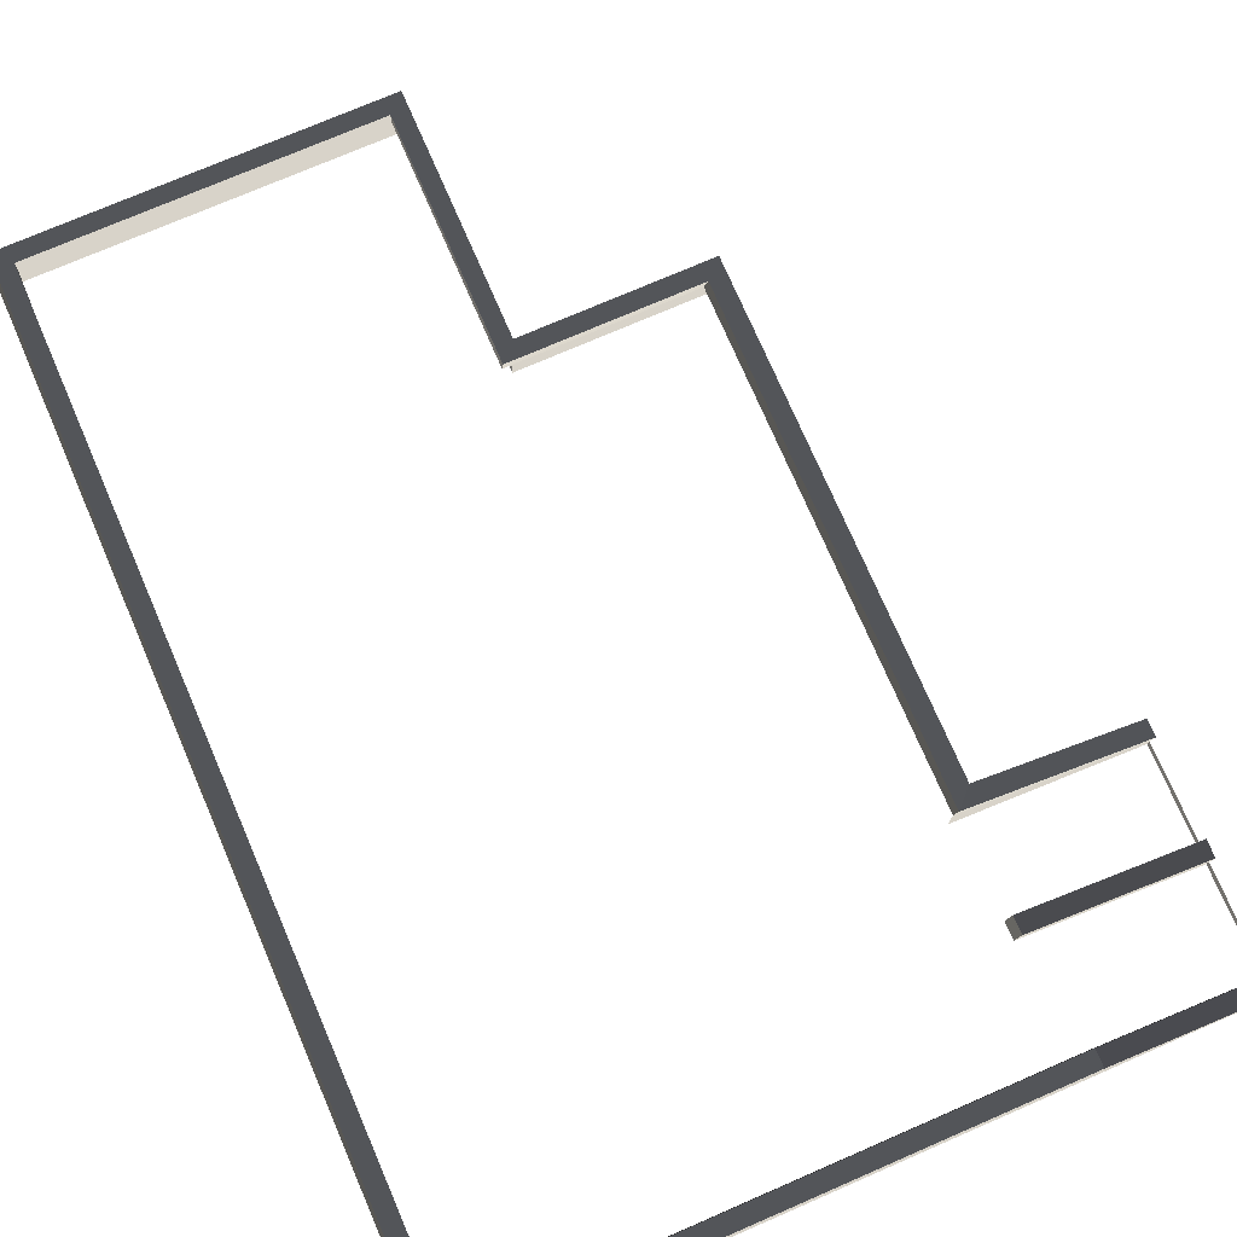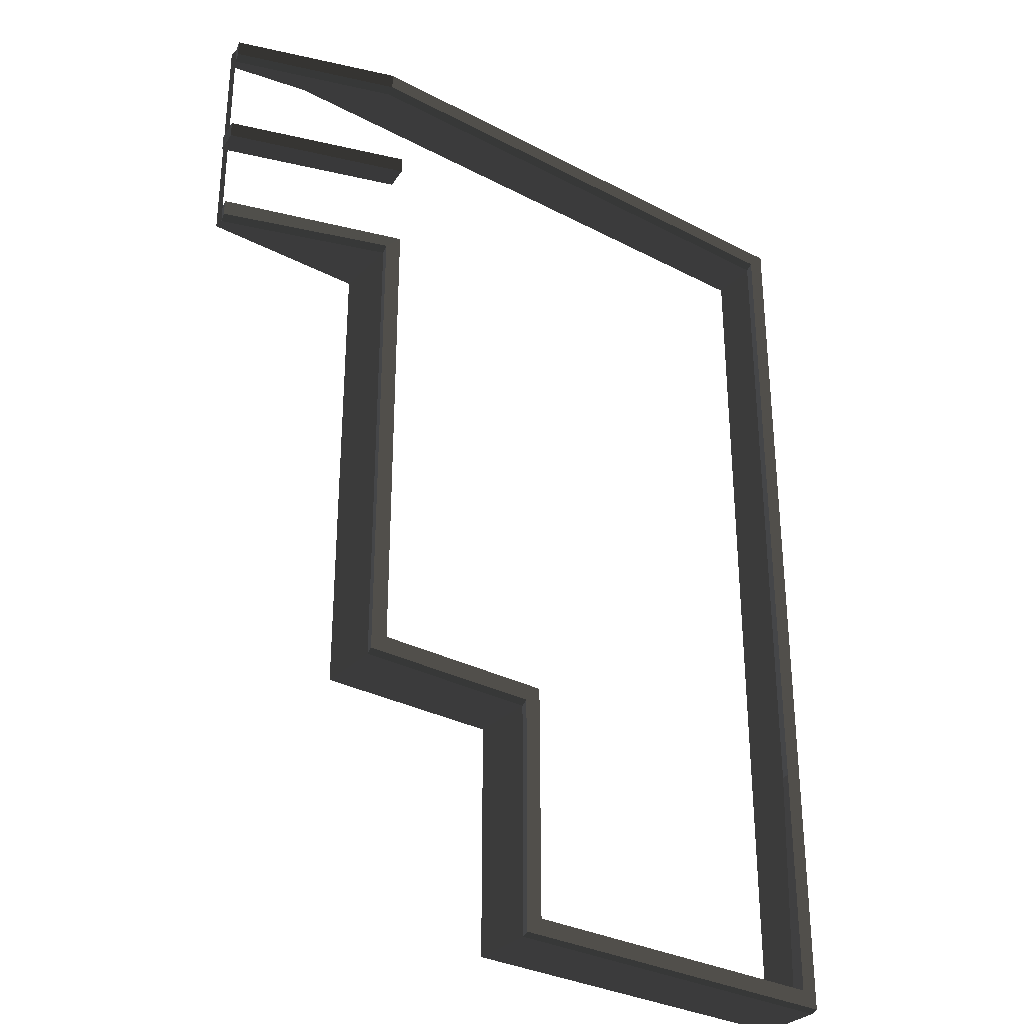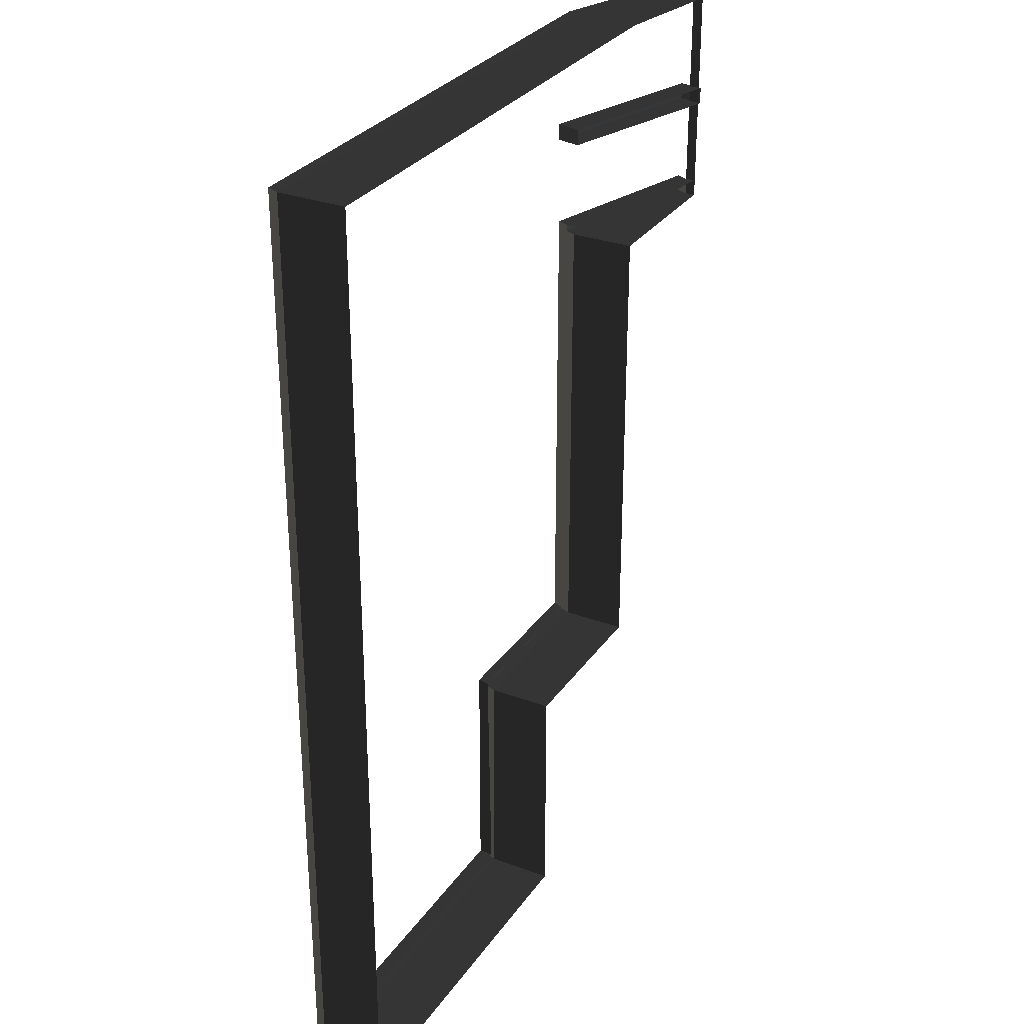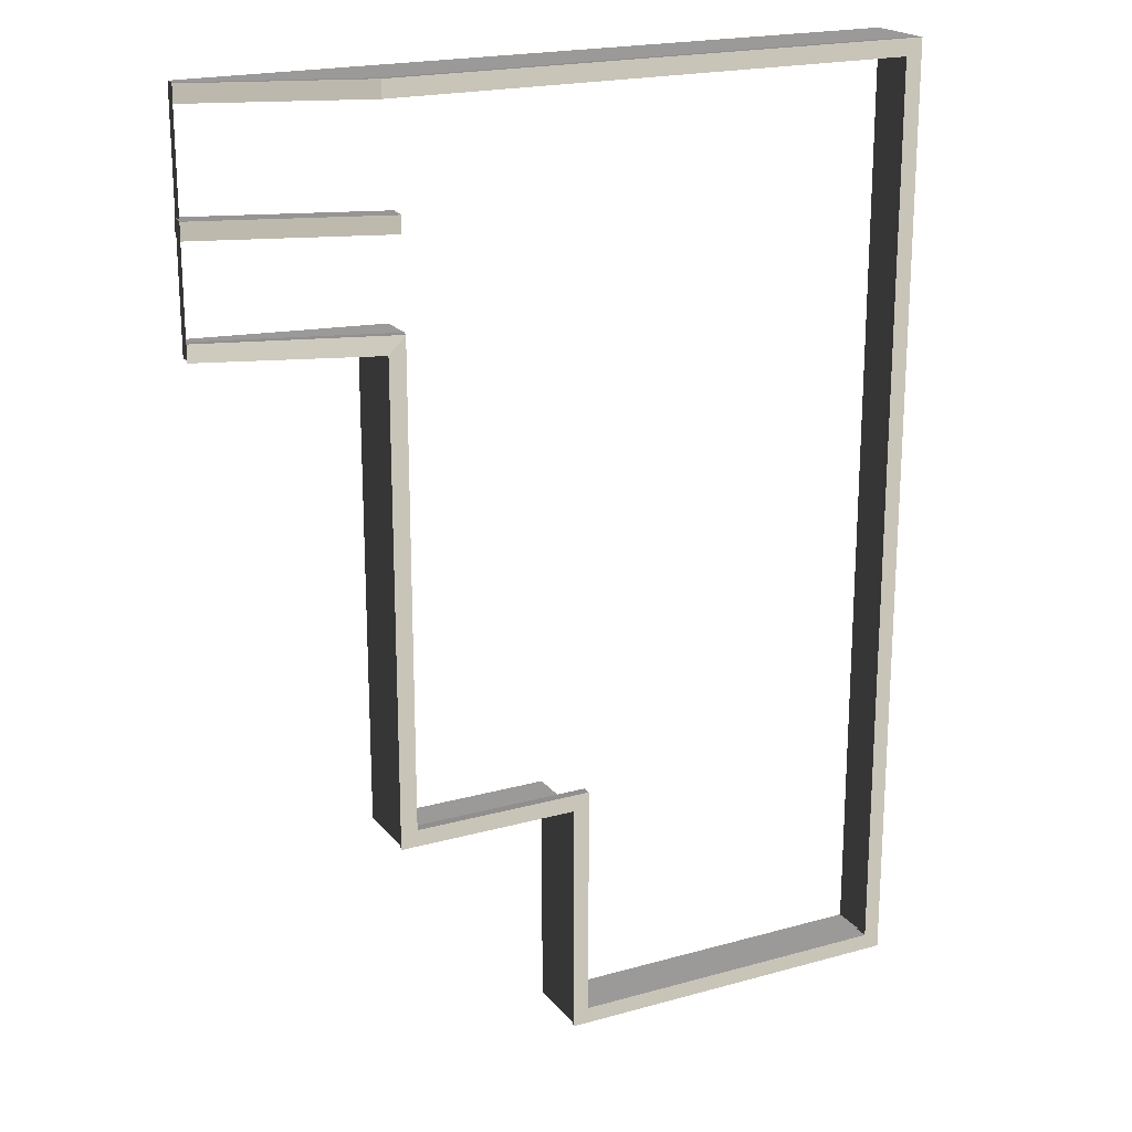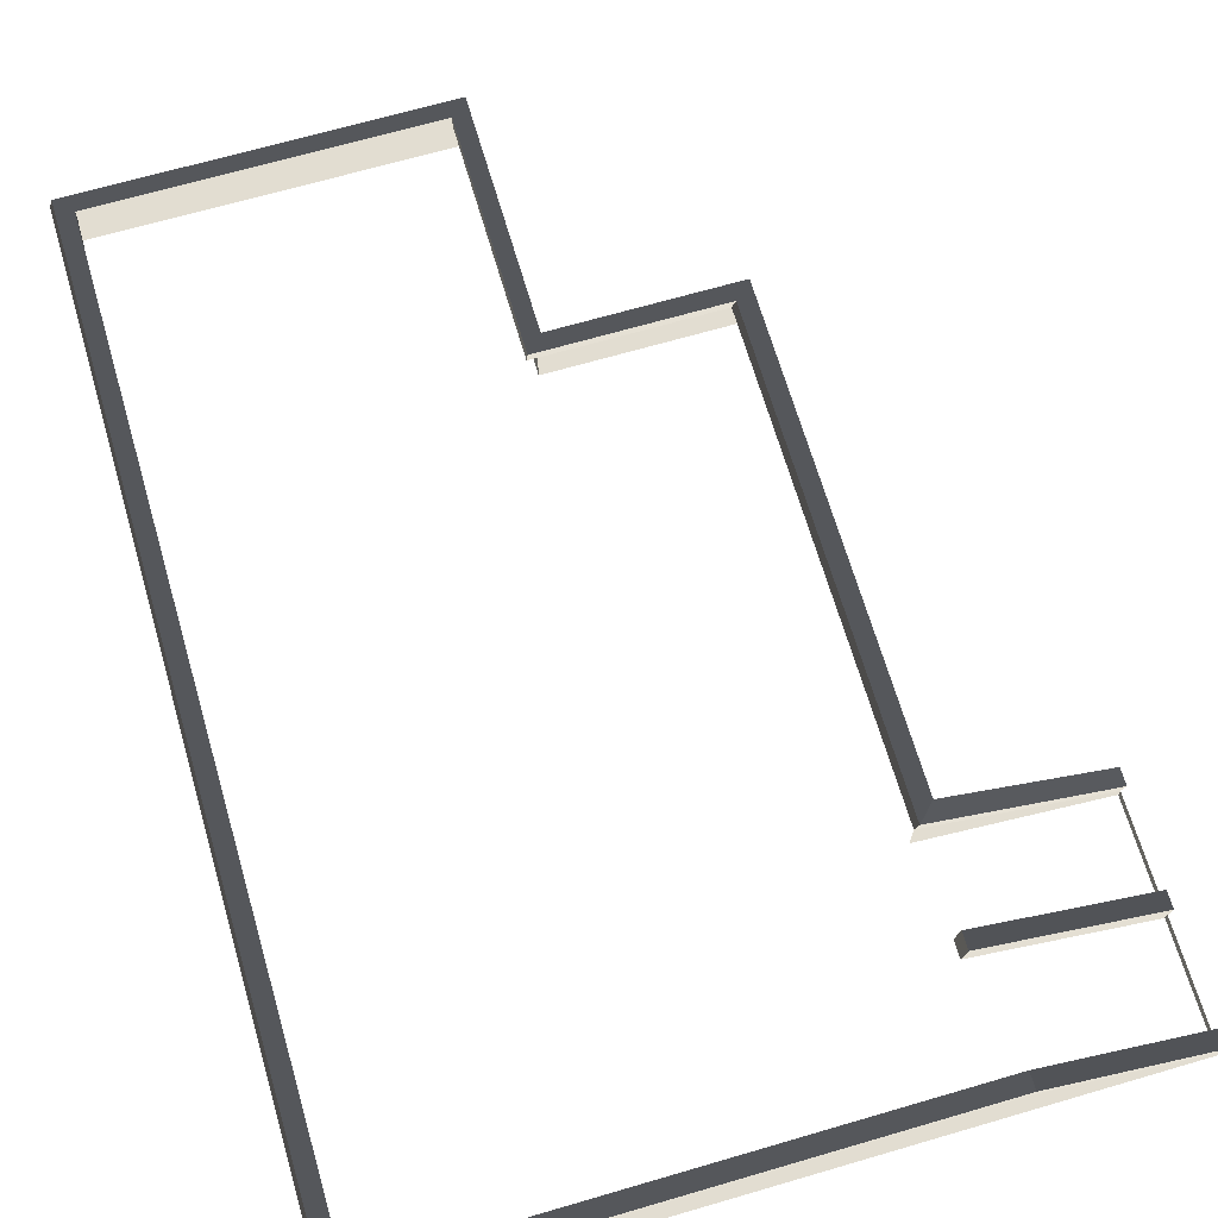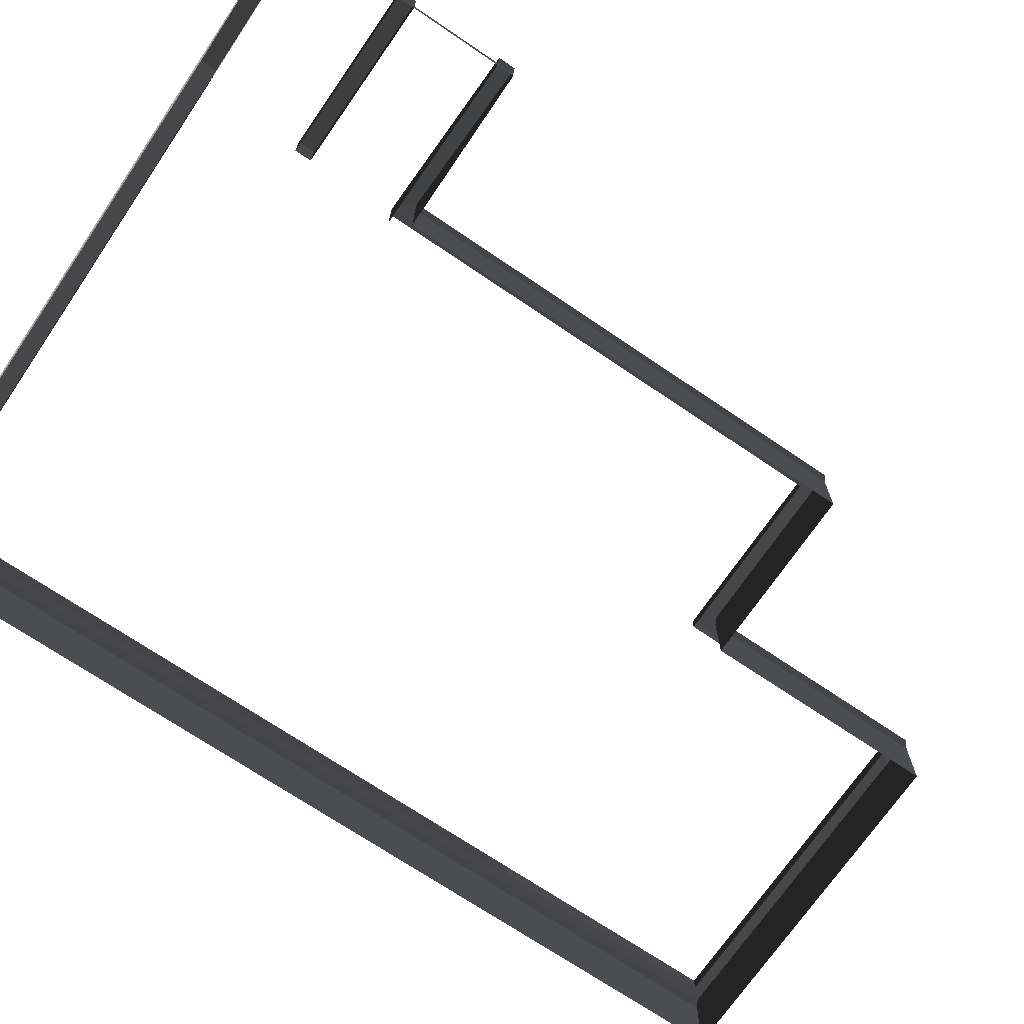
<metadata>
{"format":"obj","ext":"obj","renderer":"f3d","projection":"perspective","resolution":1024,"background":"white","views":[{"elev":74.7,"azim":156.6,"up":"+Z"},{"elev":-31.7,"azim":-36.5,"up":"+Y"},{"elev":30.0,"azim":118.4,"up":"+Y"},{"elev":20.2,"azim":-27.0,"up":"+Y"},{"elev":67.7,"azim":163.7,"up":"+Z"},{"elev":-70.8,"azim":-124.2,"up":"+Z"}]}
</metadata>
<code>
v 3.368 -12.62 1.487
v 3.284 -12.6 1.76
v 12.26 -12.6 1.76
v 12.34 -12.62 1.487
v -1.12 -6.732 1.487
v -1.12 -6.732 -0.1493
v -1.12 5.069 -0.1493
v -1.12 5.069 1.487
v 3.368 -6.732 1.487
v 3.368 -6.732 -0.1493
v -1.12 -6.732 -0.1493
v -1.12 -6.732 1.487
v -1.12 10.97 1.487
v -5.161 10.97 0.1086
v -5.161 10.97 -0.1494
v -1.12 10.97 -0.1494
v 3.368 10.97 -0.1494
v 3.368 10.97 1.487
v 12.34 5.069 1.487
v 12.34 5.069 -0.1493
v 12.34 -6.732 -0.1493
v 12.34 -6.732 1.487
v 12.34 10.97 1.487
v 12.34 10.97 -0.1494
v 12.34 5.069 -0.1493
v 12.34 5.069 1.487
v -1.12 5.069 -0.1493
v -5.161 5.069 -0.1493
v -5.161 5.069 0.1086
v -1.12 5.069 1.487
v -5.161 10.55 0.1086
v -5.245 10.57 0.3811
v -1.204 10.57 1.76
v -1.12 10.55 1.487
v -5.161 5.485 0.1086
v -5.245 5.506 0.3811
v -5.245 5.089 0.3811
v -5.161 5.069 0.1086
v -1.12 10.97 1.487
v -1.204 10.99 1.76
v -5.245 10.99 0.3811
v -5.161 10.97 0.1086
v 3.229 10.55 1.487
v 3.145 10.57 1.76
v 11.84 10.57 1.76
v 11.93 10.55 1.487
v -0.7037 5.485 1.487
v -0.7879 5.506 1.76
v -5.245 5.506 0.3811
v -5.161 5.485 0.1086
v 12.34 -6.732 1.487
v 12.26 -6.325 1.76
v 12.26 5.089 1.76
v 12.34 5.069 1.487
v 12.26 -12.6 1.76
v 12.34 -12.62 1.487
v -5.161 5.069 0.1086
v -5.161 5.069 -0.1493
v -5.161 10.97 -0.1494
v -5.161 5.485 0.1086
v -5.161 10.55 0.1086
v -5.161 10.97 0.1086
v 3.68 -6.295 1.76
v 3.284 -6.712 1.76
v -1.204 -6.712 1.76
v -0.7879 -6.295 1.76
v -0.7879 -6.295 1.76
v -1.204 -6.712 1.76
v -1.204 5.089 1.76
v -0.7879 5.506 1.76
v 11.84 10.57 1.76
v 12.26 10.99 1.76
v 12.26 5.089 1.76
v 11.84 5.089 1.76
v 11.84 5.089 1.76
v 12.26 5.089 1.76
v 12.26 -6.325 1.76
v 11.85 -6.321 1.76
v -0.7879 5.506 1.76
v -1.204 5.089 1.76
v -5.245 5.089 0.3811
v -5.245 5.506 0.3811
v -5.245 10.57 0.3811
v -5.245 10.99 0.3811
v -1.204 10.99 1.76
v -1.204 10.57 1.76
v -5.161 10.97 0.1086
v -5.245 10.99 0.3811
v -5.245 10.57 0.3811
v -5.161 10.55 0.1086
v 3.368 10.97 1.487
v 3.284 10.99 1.76
v -1.204 10.99 1.76
v -1.12 10.97 1.487
v -5.161 5.069 0.1086
v -5.245 5.089 0.3811
v -1.204 5.089 1.76
v -1.12 5.069 1.487
v 3.704 -6.316 1.487
v 3.68 -6.295 1.76
v -0.7879 -6.295 1.76
v -0.7037 -6.315 1.487
v -1.12 5.069 1.487
v -1.204 5.089 1.76
v -1.204 -6.712 1.76
v -1.12 -6.732 1.487
v -0.7037 -6.315 1.487
v -0.7879 -6.295 1.76
v -0.7879 5.506 1.76
v -0.7037 5.485 1.487
v 11.93 10.55 1.487
v 11.84 10.57 1.76
v 11.84 5.089 1.76
v 11.93 5.069 1.487
v 11.93 5.069 1.487
v 11.84 5.089 1.76
v 11.85 -6.321 1.76
v 11.93 -6.315 1.487
v 12.34 5.069 1.487
v 12.26 5.089 1.76
v 12.26 10.99 1.76
v 12.34 10.97 1.487
v 12.34 10.97 1.487
v 12.26 10.99 1.76
v 3.284 10.99 1.76
v 3.368 10.97 1.487
v 3.145 10.57 1.76
v 3.284 10.99 1.76
v 12.26 10.99 1.76
v 11.84 10.57 1.76
v -1.204 10.57 1.76
v -1.204 10.99 1.76
v 3.284 10.99 1.76
v 3.145 10.57 1.76
v -1.12 -6.732 1.487
v -1.204 -6.712 1.76
v 3.284 -6.712 1.76
v 3.368 -6.732 1.487
v -1.12 10.55 1.487
v -1.204 10.57 1.76
v 3.145 10.57 1.76
v 3.229 10.55 1.487
v 12.34 -6.732 -0.1493
v 12.34 -12.62 -0.1493
v 12.34 -12.62 1.487
v 12.34 -6.732 1.487
v 3.692 -12.19 1.76
v 3.692 -12.19 1.403
v 11.85 -12.19 1.403
v 11.85 -12.19 1.76
v 3.284 -6.712 1.76
v 3.284 -12.6 1.76
v 3.368 -12.62 1.487
v 3.368 -6.732 1.487
v 3.368 -6.732 1.487
v 3.368 -12.62 1.487
v 3.368 -12.62 -0.1493
v 3.368 -6.732 -0.1493
v 3.368 10.97 1.487
v 3.368 10.97 -0.1494
v 12.34 10.97 -0.1494
v 12.34 10.97 1.487
v 12.34 -12.62 1.487
v 12.34 -12.62 -0.1493
v 3.368 -12.62 -0.1493
v 3.368 -12.62 1.487
v 3.692 -12.19 1.76
v 3.284 -12.6 1.76
v 3.284 -6.712 1.76
v 3.68 -6.295 1.76
v 11.85 -6.321 1.76
v 12.26 -6.325 1.76
v 12.26 -12.6 1.76
v 11.85 -12.19 1.76
v 11.85 -12.19 1.76
v 12.26 -12.6 1.76
v 3.284 -12.6 1.76
v 3.692 -12.19 1.76
v 3.68 -6.295 1.76
v 3.704 -6.316 1.487
v 3.692 -12.19 1.403
v 3.692 -12.19 1.76
v 11.85 -12.19 1.76
v 11.85 -12.19 1.403
v 11.93 -6.315 1.487
v 11.85 -6.321 1.76
v -1.12 10.55 1.487
v -1.12 10.55 0.6172
v -5.161 10.55 -0.135
v -5.161 10.55 0.1086
v -5.161 5.485 0.1086
v -5.161 5.485 -0.135
v -0.7037 5.485 0.6172
v -0.7037 5.485 1.487
v -5.161 7.695 -0.205
v -5.245 7.716 0.3811
v -0.8617 7.716 1.835
v -0.7775 7.695 1.249
v -0.7775 8.112 1.249
v -0.8618 8.132 1.835
v -5.245 8.132 0.3811
v -5.161 8.112 -0.205
v -5.245 7.716 0.3811
v -5.245 8.132 0.3811
v -0.8618 8.132 1.835
v -0.8617 7.716 1.835
v -5.161 8.112 -0.205
v -5.245 8.132 0.3811
v -5.245 7.716 0.3811
v -5.161 7.695 -0.205
v -0.8617 7.716 1.835
v -0.8618 8.132 1.835
v -0.7775 8.112 1.249
v -0.7775 7.695 1.249
g Building_t8.015_32076_277
f 1 3 2
f 1 4 3
f 5 7 6
f 5 8 7
f 9 11 10
f 9 12 11
f 13 15 14
f 13 16 15
f 13 17 16
f 13 18 17
f 19 21 20
f 19 22 21
f 23 25 24
f 23 26 25
f 27 29 28
f 27 30 29
f 31 33 32
f 31 34 33
f 35 37 36
f 35 38 37
f 39 41 40
f 39 42 41
f 43 45 44
f 43 46 45
f 47 49 48
f 47 50 49
f 51 53 52
f 51 54 53
f 51 52 55
f 51 55 56
f 57 59 58
f 59 57 60
f 59 60 61
f 59 61 62
f 63 65 64
f 63 66 65
f 67 69 68
f 67 70 69
f 71 73 72
f 71 74 73
f 75 77 76
f 75 78 77
f 79 81 80
f 79 82 81
f 83 85 84
f 83 86 85
f 87 89 88
f 87 90 89
f 91 93 92
f 91 94 93
f 95 97 96
f 95 98 97
f 99 101 100
f 99 102 101
f 103 105 104
f 103 106 105
f 107 109 108
f 107 110 109
f 111 113 112
f 111 114 113
f 115 117 116
f 115 118 117
f 119 121 120
f 119 122 121
f 123 125 124
f 123 126 125
f 127 129 128
f 127 130 129
f 131 133 132
f 131 134 133
f 135 137 136
f 135 138 137
f 139 141 140
f 139 142 141
f 143 145 144
f 143 146 145
f 147 149 148
f 147 150 149
f 151 153 152
f 151 154 153
f 155 157 156
f 155 158 157
f 159 161 160
f 159 162 161
f 163 165 164
f 163 166 165
f 167 169 168
f 167 170 169
f 171 173 172
f 171 174 173
f 175 177 176
f 175 178 177
f 179 181 180
f 179 182 181
f 183 185 184
f 183 186 185
f 187 189 188
f 187 190 189
f 191 193 192
f 191 194 193
f 195 197 196
f 195 198 197
f 199 201 200
f 199 202 201
f 203 205 204
f 203 206 205
f 207 209 208
f 207 210 209
f 211 213 212
f 211 214 213

</code>
